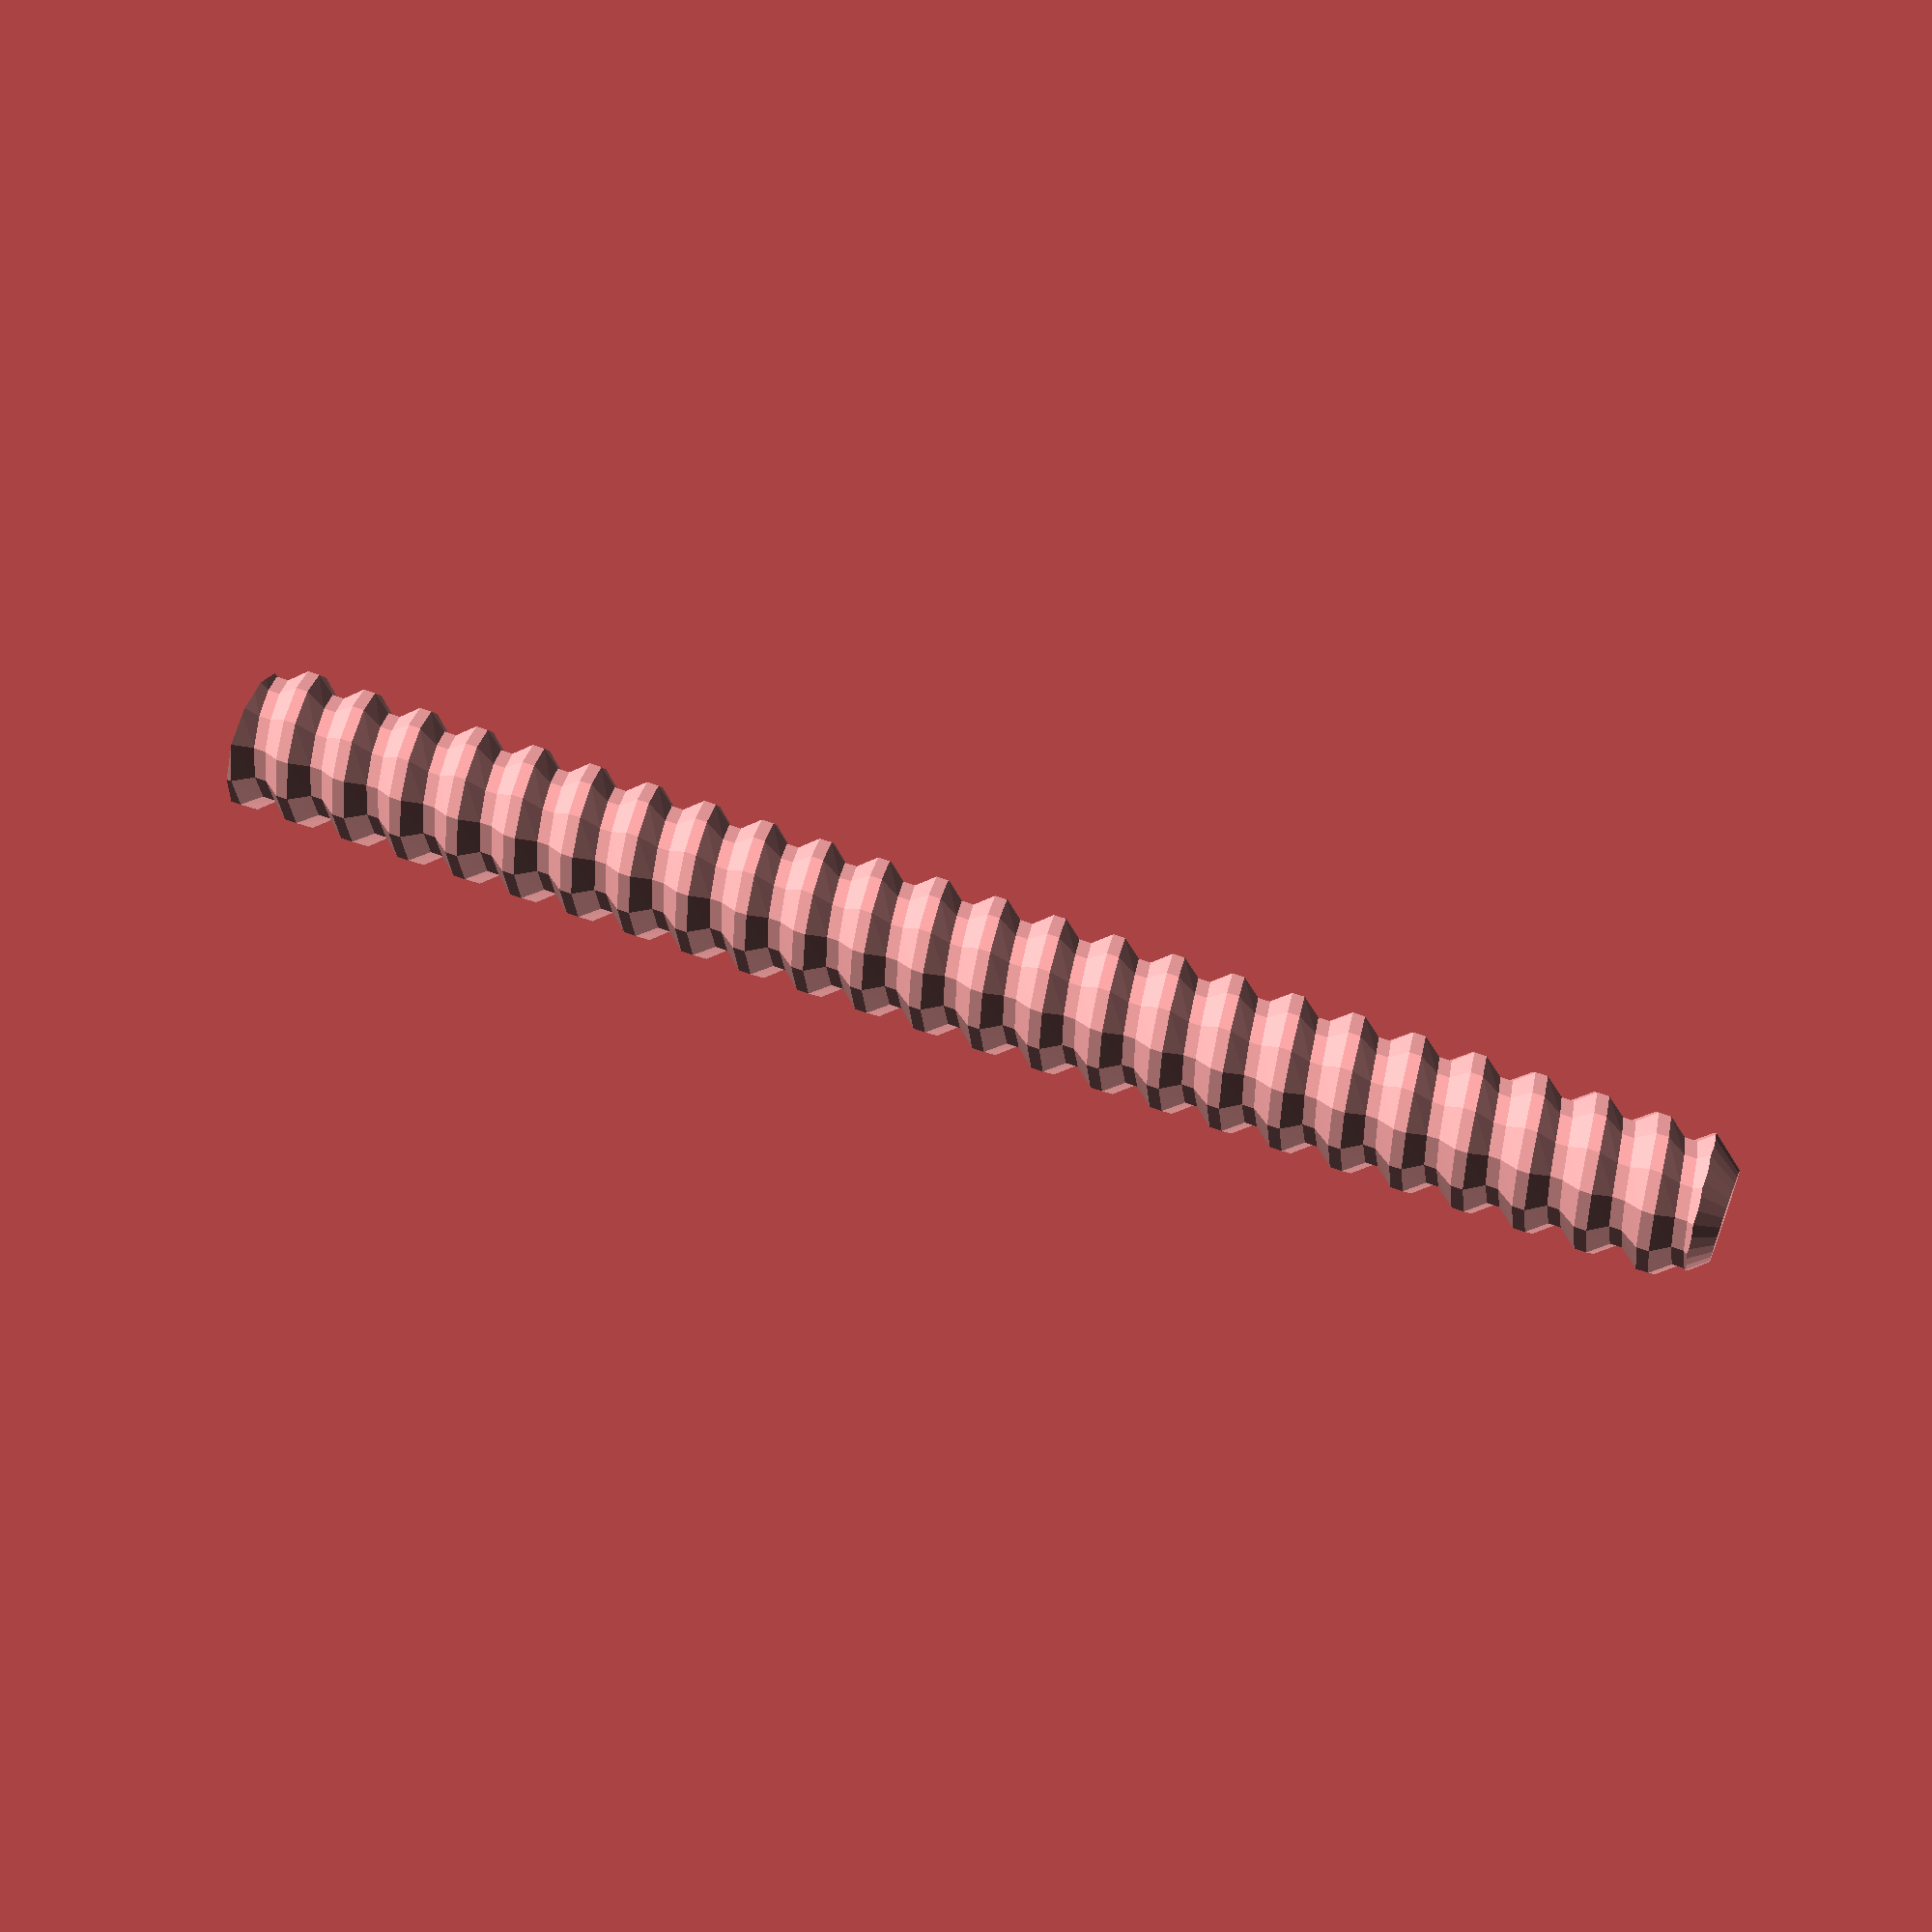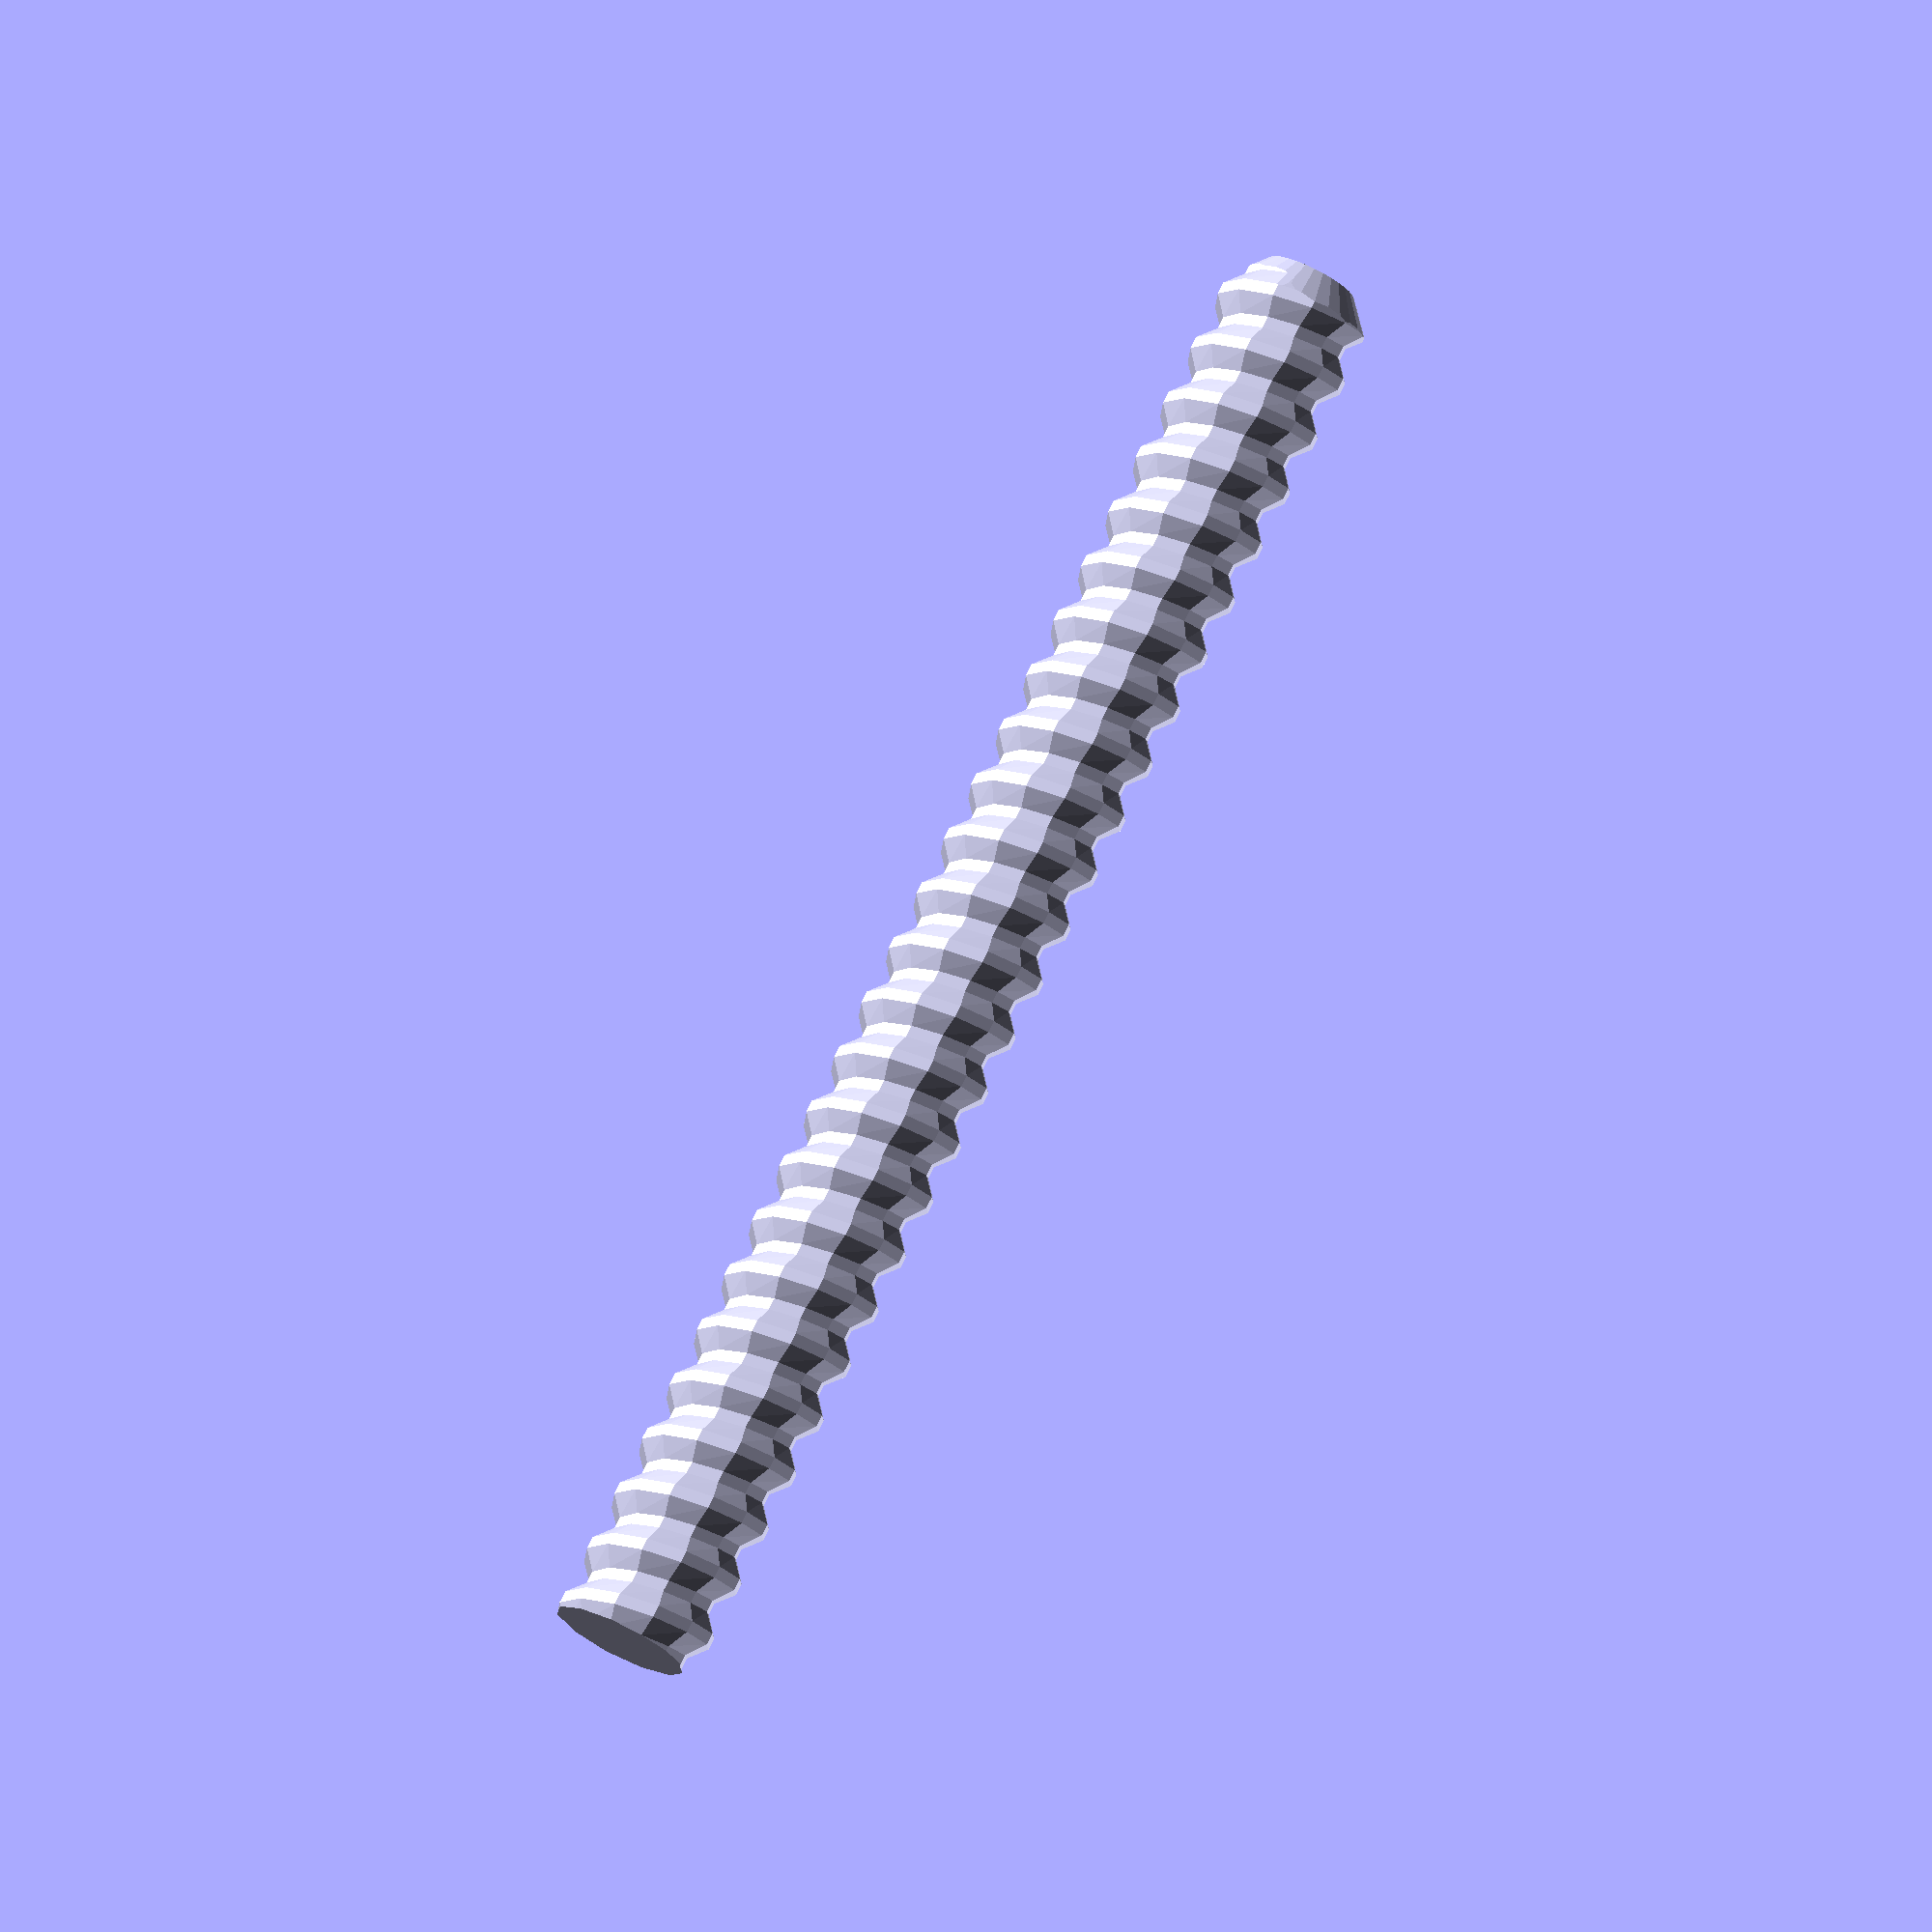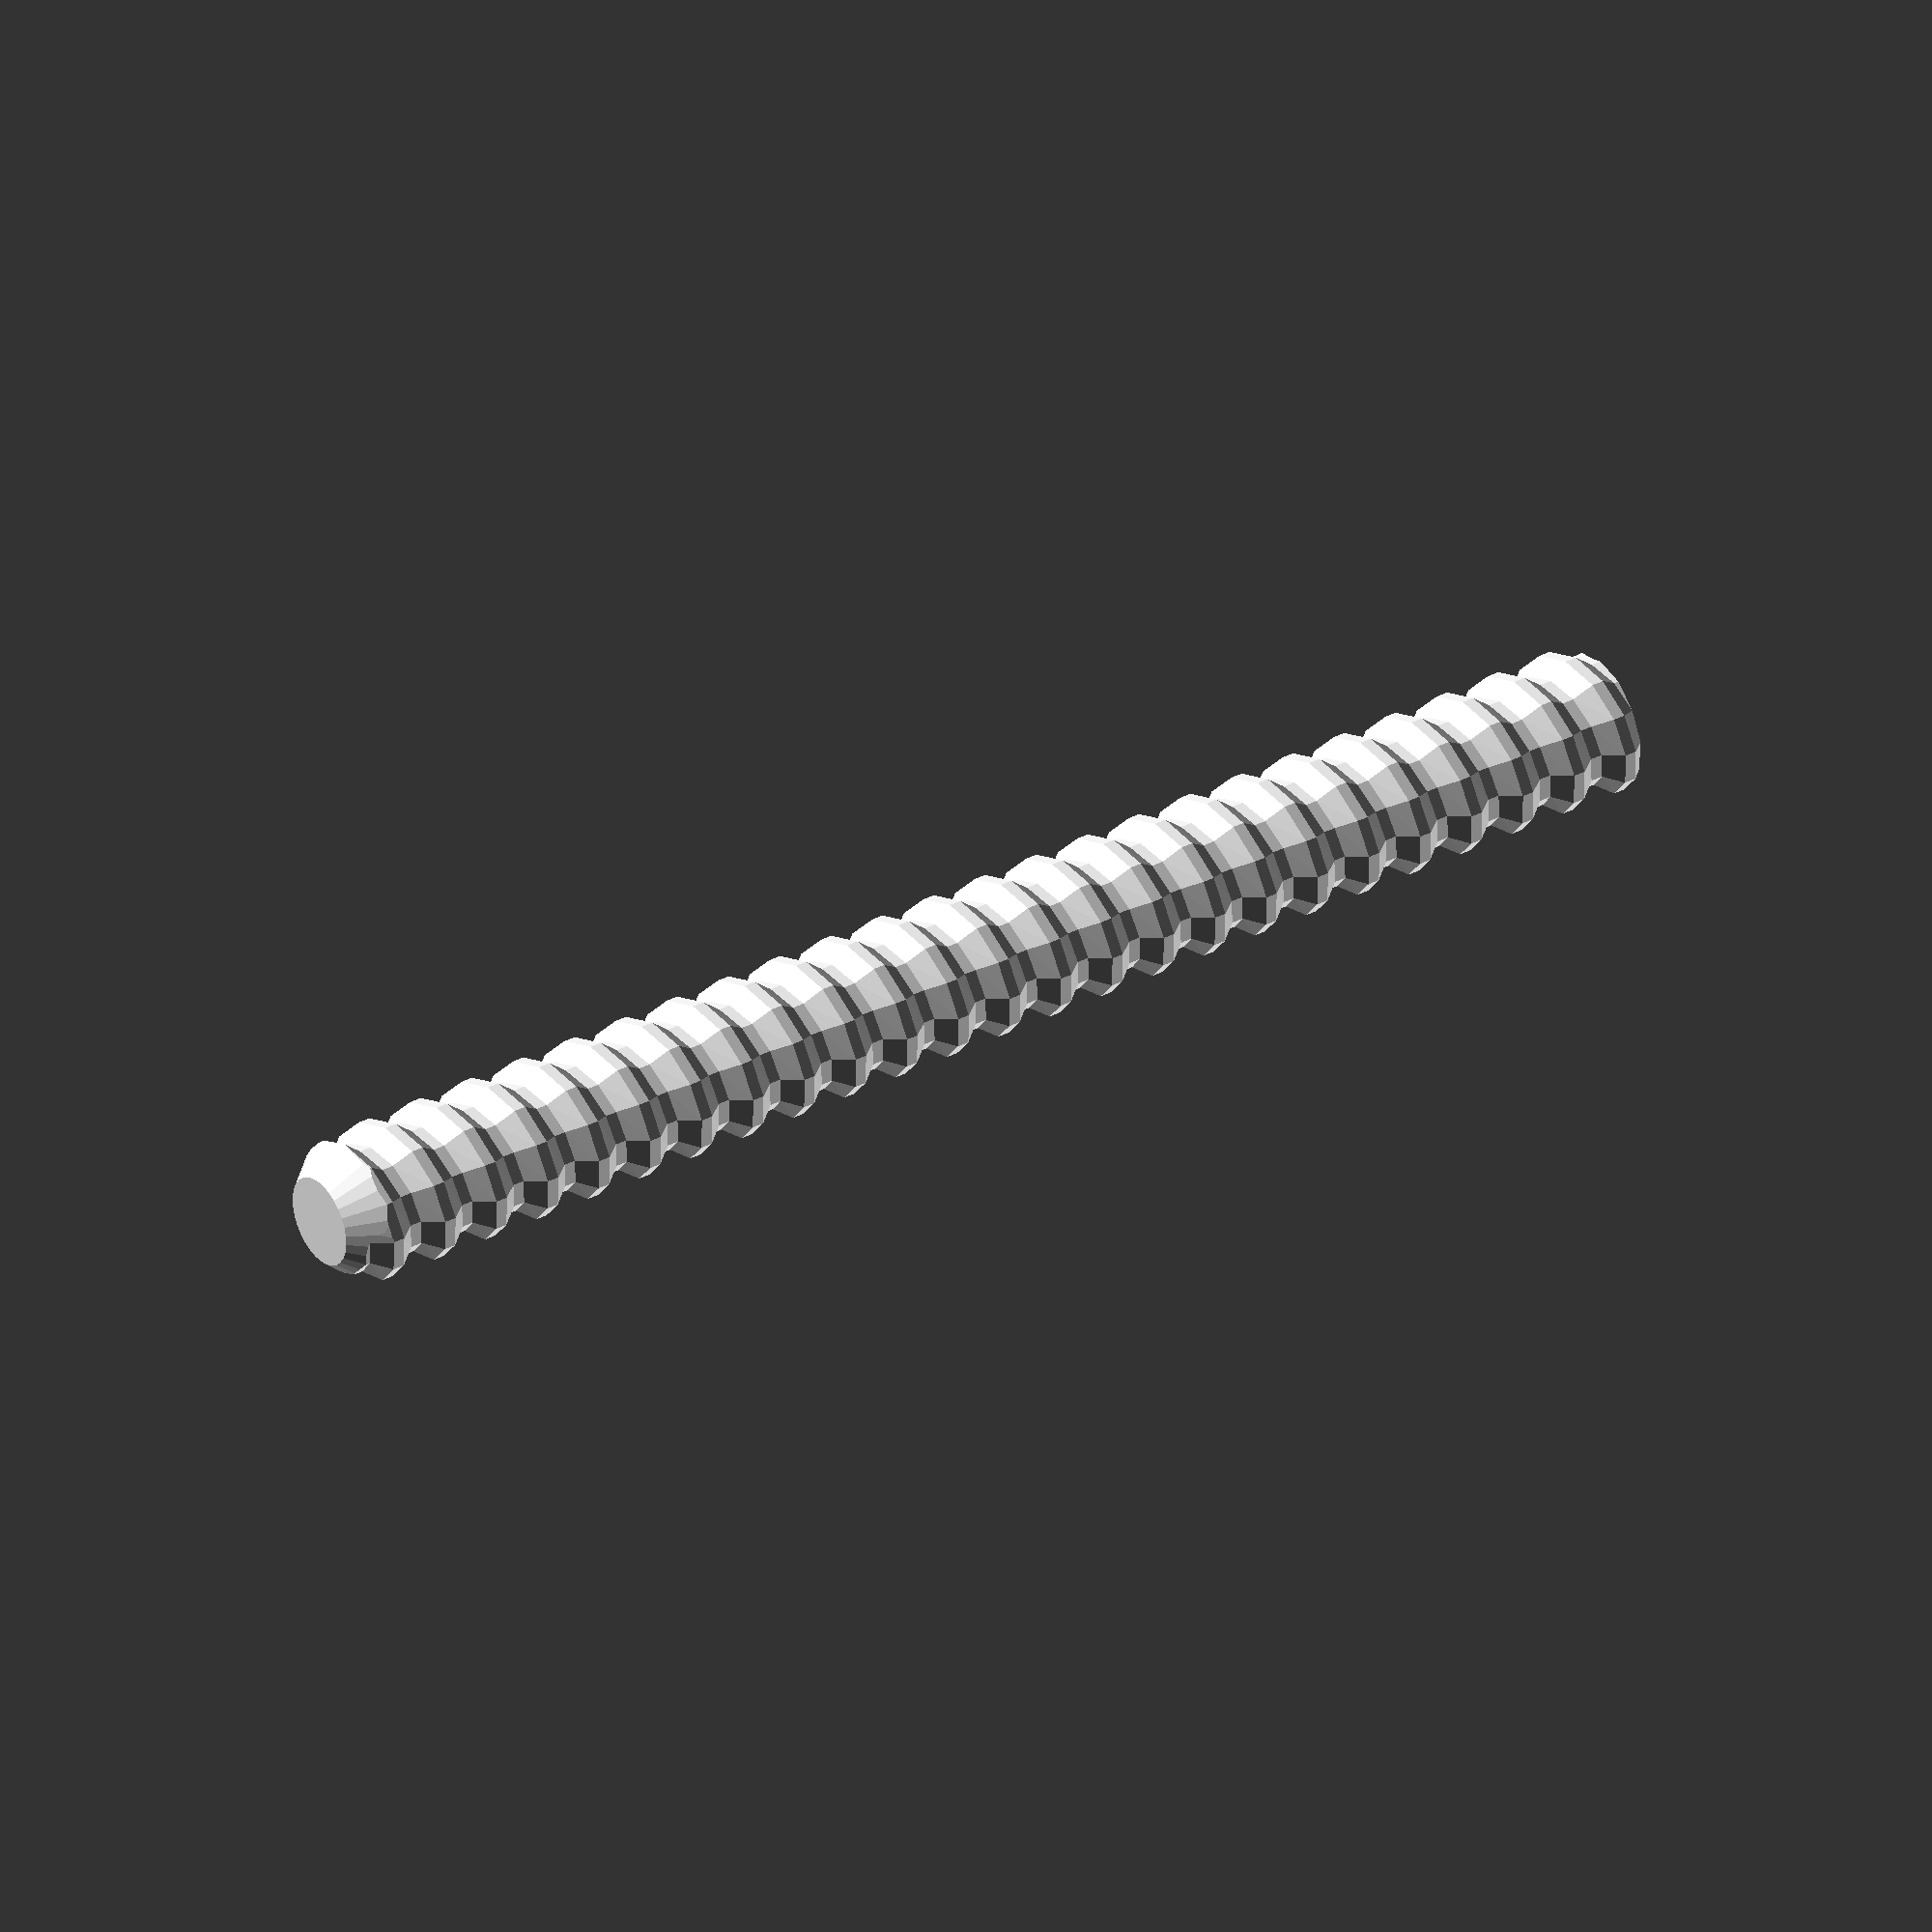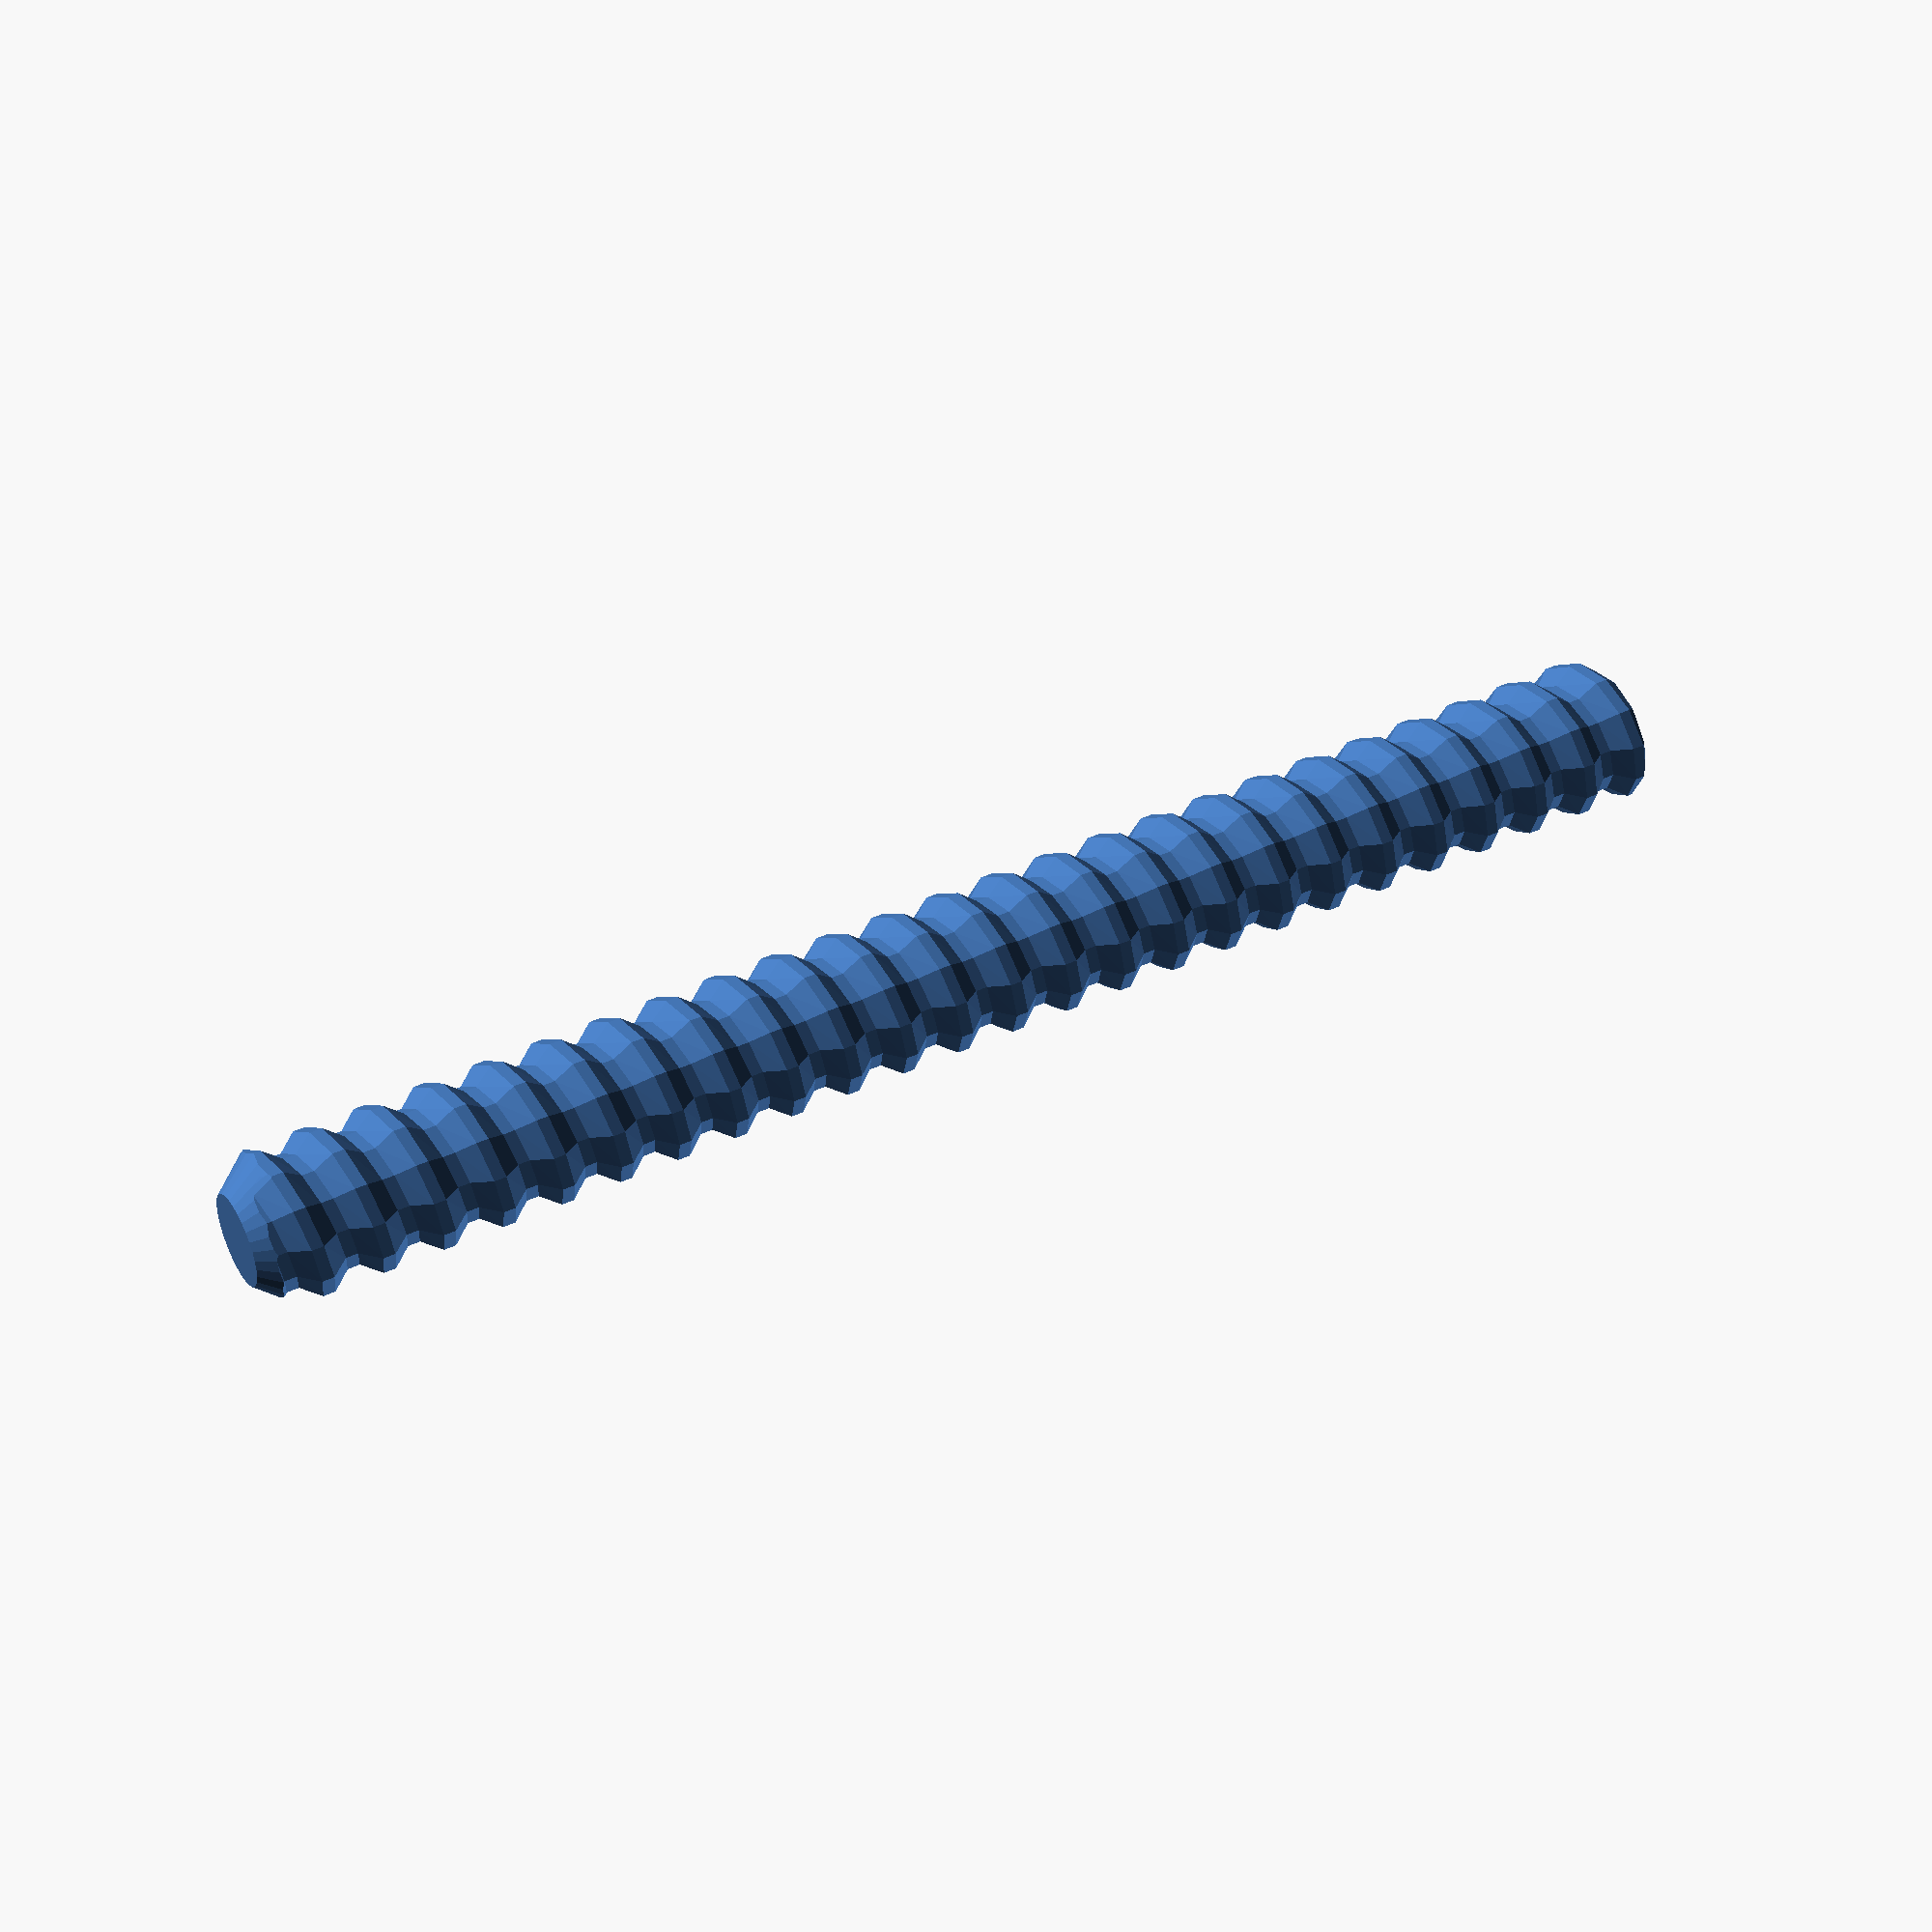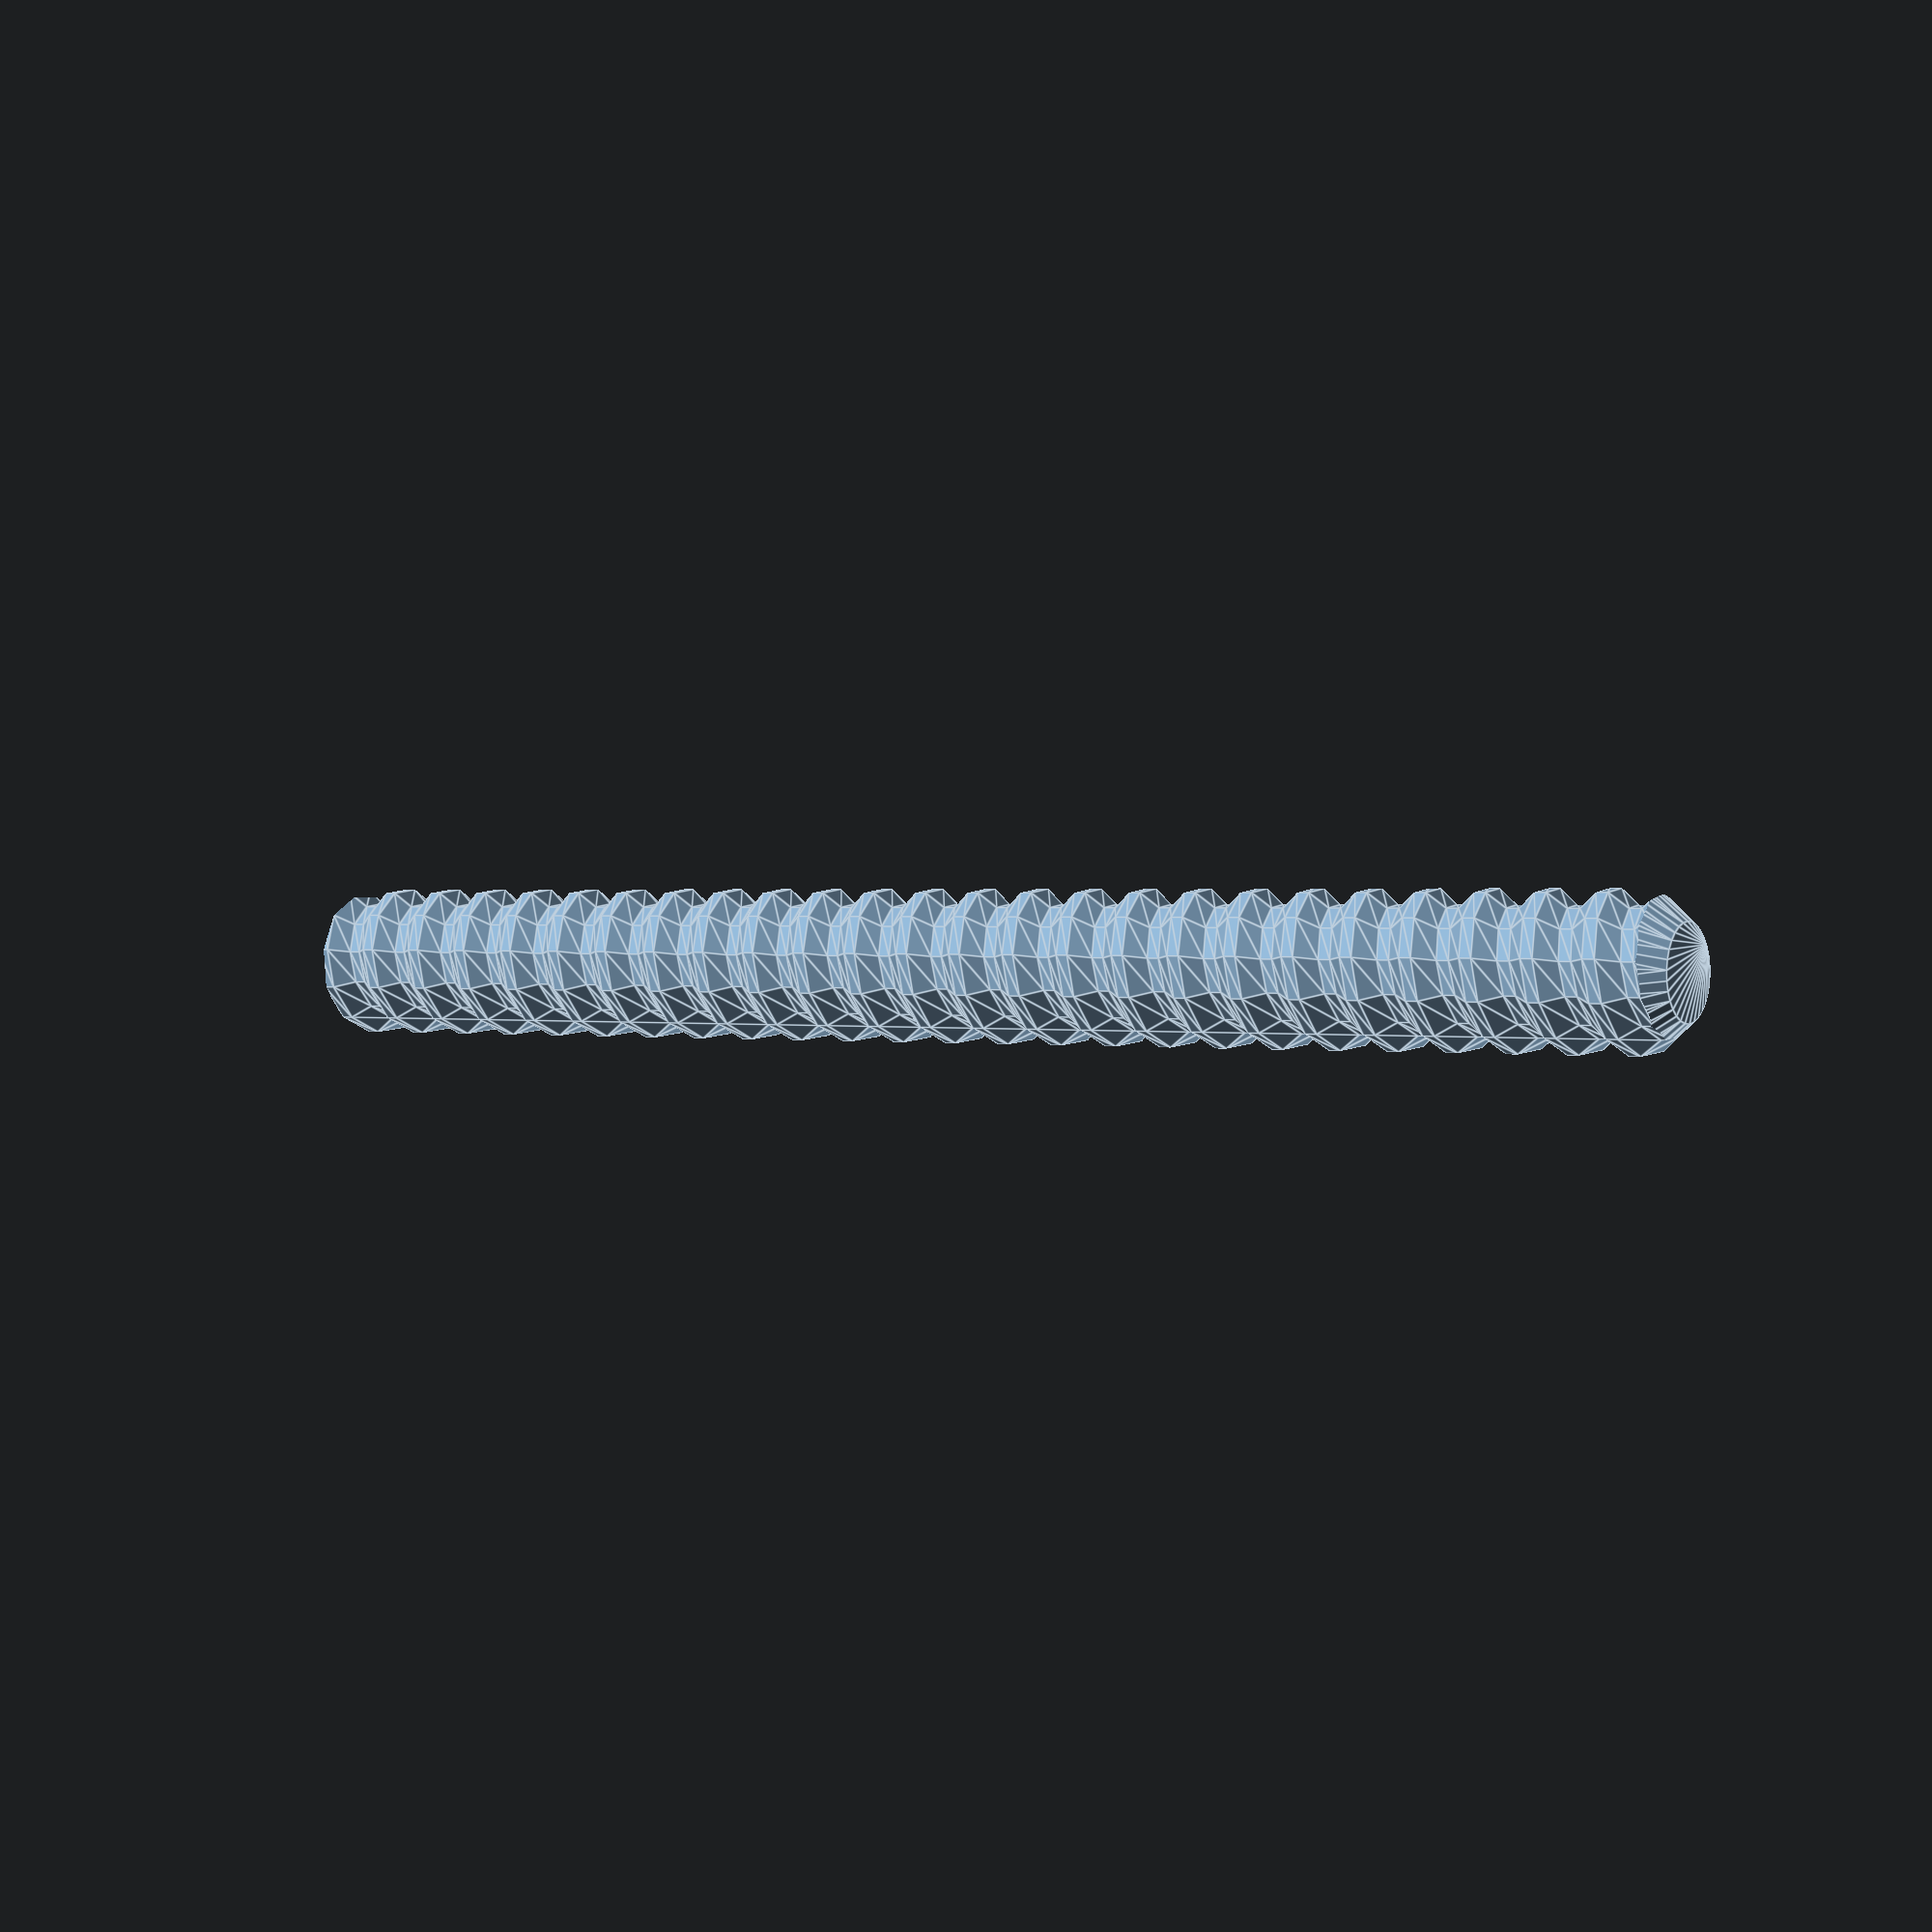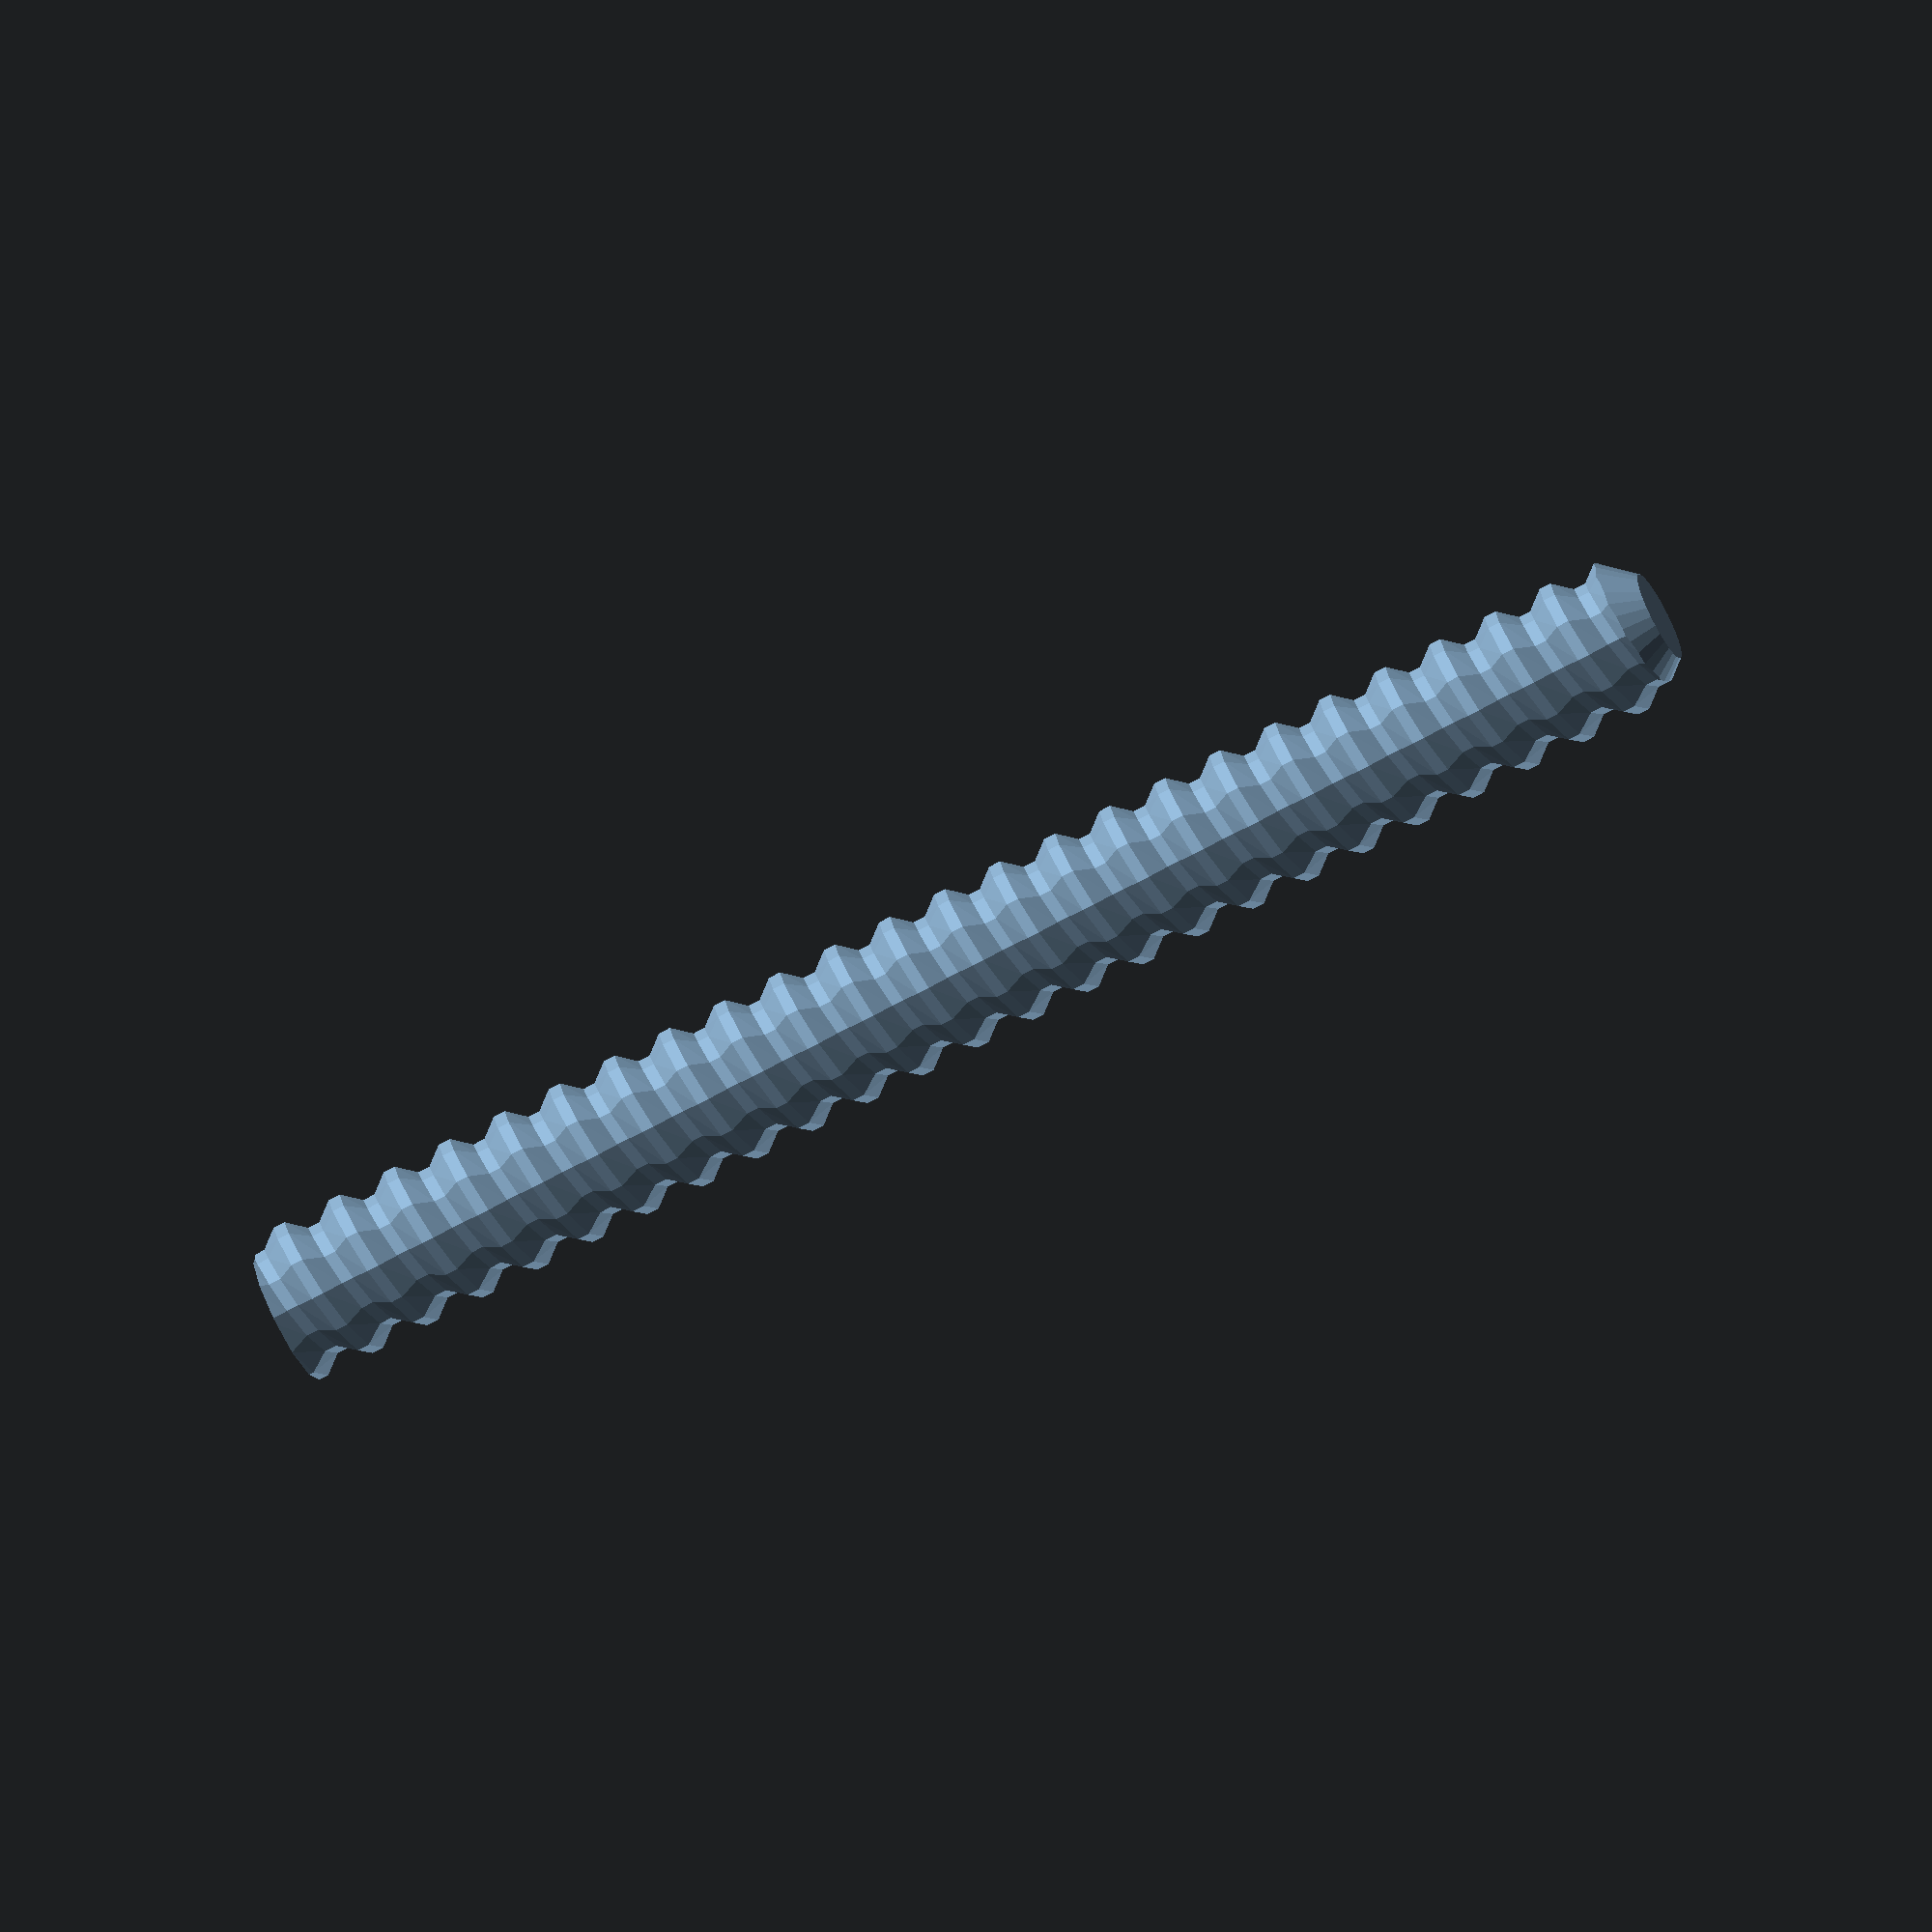
<openscad>

fn = 12; 

pitch = 4; // Screw pitch
function profile(d = 10, pitch = 2) = [[0, d/2 - pitch/4], [pitch * .3, d/2],
[pitch * .5, d/2], [pitch * .8, d/2 - pitch/4], [pitch, d/2 - pitch/4]];
//a function that generates the points for the thread profile
intersection() {
rawthread(profile = profile(10, pitch), turns = 100/pitch,
internal = false, fn = fn);
hull() for(i = [0, 80]) translate([0, 0, i]) cylinder(r = 20, r2 = 3,
h = 20);
}


//The following module actually creates the thread
module rawthread(profile = [[0, 5], [.25, 6], [.5, 6], [.75, 5], [1, 5]],
turns = 5,
internal = false, fn = 20
) {
lead = profile[len(profile) - 1][0] - profile[0][0];
length = turns * lead;
echo(lead);
echo(length);
points = concat(
[[0, 0, 0]],
[for(i = [0:len(profile) - 2]) [profile[i][1], 0, profile[i][0]]],
[for(z = [0:lead:length], a = [360/fn:360/fn:360],
point = [for(i = [0:len(profile) - 2])
[profile[i][0], (profile[i][1] + (z + a / 360) *
(profile[len(profile) - 1][1] - profile[0][1])) *
(internal ? 1 / cos(180 / fn) : 1)]])
[point[1] * cos(a), point[1] * sin(a), z + point[0] + a/360 *
lead]],
[[0, 0, length + lead + profile[len(profile) - 2][0] - profile[0][0]]]
);
faces = concat(
[for(i = [0:fn - 1]) [0, i * (len(profile) - 1) + 1, (i + 1) *
(len(profile) - 1) + 1]],
[for(i = [0:len(profile) - 2]) [0, (i == len(profile) - 2) ?
(len(profile) - 1) *
fn + 1 : i + 2, i + 1]],
[for(i = [for(z = [0:(turns - 0)], j = [0:len(profile) - 3], a =
[0:fn - 1])
quad(
1 + (z * fn + a) * (len(profile) - 1) + j,
1 + (z * fn + a) * (len(profile) - 1) + (len(profile) - 1) + j,
1 + (z * fn + a) * (len(profile) - 1) + ((j == (len(profile)
- 2)) ?
fn * (len(profile) - 1) : j + 1) + (len(profile) - 1),
1 + (z * fn + a) * (len(profile) - 1) + ((j == (len(profile)
- 2)) ?
fn * (len(profile) - 1) : j + 1)
)], v = i) v],//*/
[for(i = [for(z = [0:turns - 1], j = [len(profile) - 2], a = [0:fn - 1])
quad(
1 + (z * fn + a) * (len(profile) - 1) + j,
1 + (z * fn + a) * (len(profile) - 1) + (len(profile) - 1) + j,
1 + (z * fn + a) * (len(profile) - 1) + fn * (len(profile) - 1) +
(len(profile) - 1),
1 + (z * fn + a) * (len(profile) - 1) + fn * (len(profile) - 1)
)], v = i) v],//*/
[for(i = [0:len(profile) - 2]) [len(points) - 1, len(points) - 1,
len(points) - 1]
- [0, (i == len(profile) - 2) ? (len(profile) - 1) * fn + 1 :
i + 2, i + 1]],
[for(i = [0:fn - 1]) [len(points) - 1, len(points) - 1,
len(points) - 1] - [0, i * (len(profile) - 1) + 1, (i + 1) *
(len(profile) - 1) + 1]]
);
translate([0, 0, -lead]) polyhedron(points, faces, convexity = 10);
}
function quad(a, b, c, d, r = false) = r ? [[a, b, c], [c, d, a]] :
[[c, b, a], [a, d, c]];
//create triangles from quad
</openscad>
<views>
elev=299.8 azim=46.9 roll=290.8 proj=p view=wireframe
elev=104.1 azim=74.1 roll=334.0 proj=o view=wireframe
elev=325.5 azim=326.7 roll=55.1 proj=o view=solid
elev=318.5 azim=249.9 roll=60.4 proj=p view=wireframe
elev=179.2 azim=219.3 roll=236.6 proj=p view=edges
elev=68.9 azim=256.7 roll=298.4 proj=o view=solid
</views>
